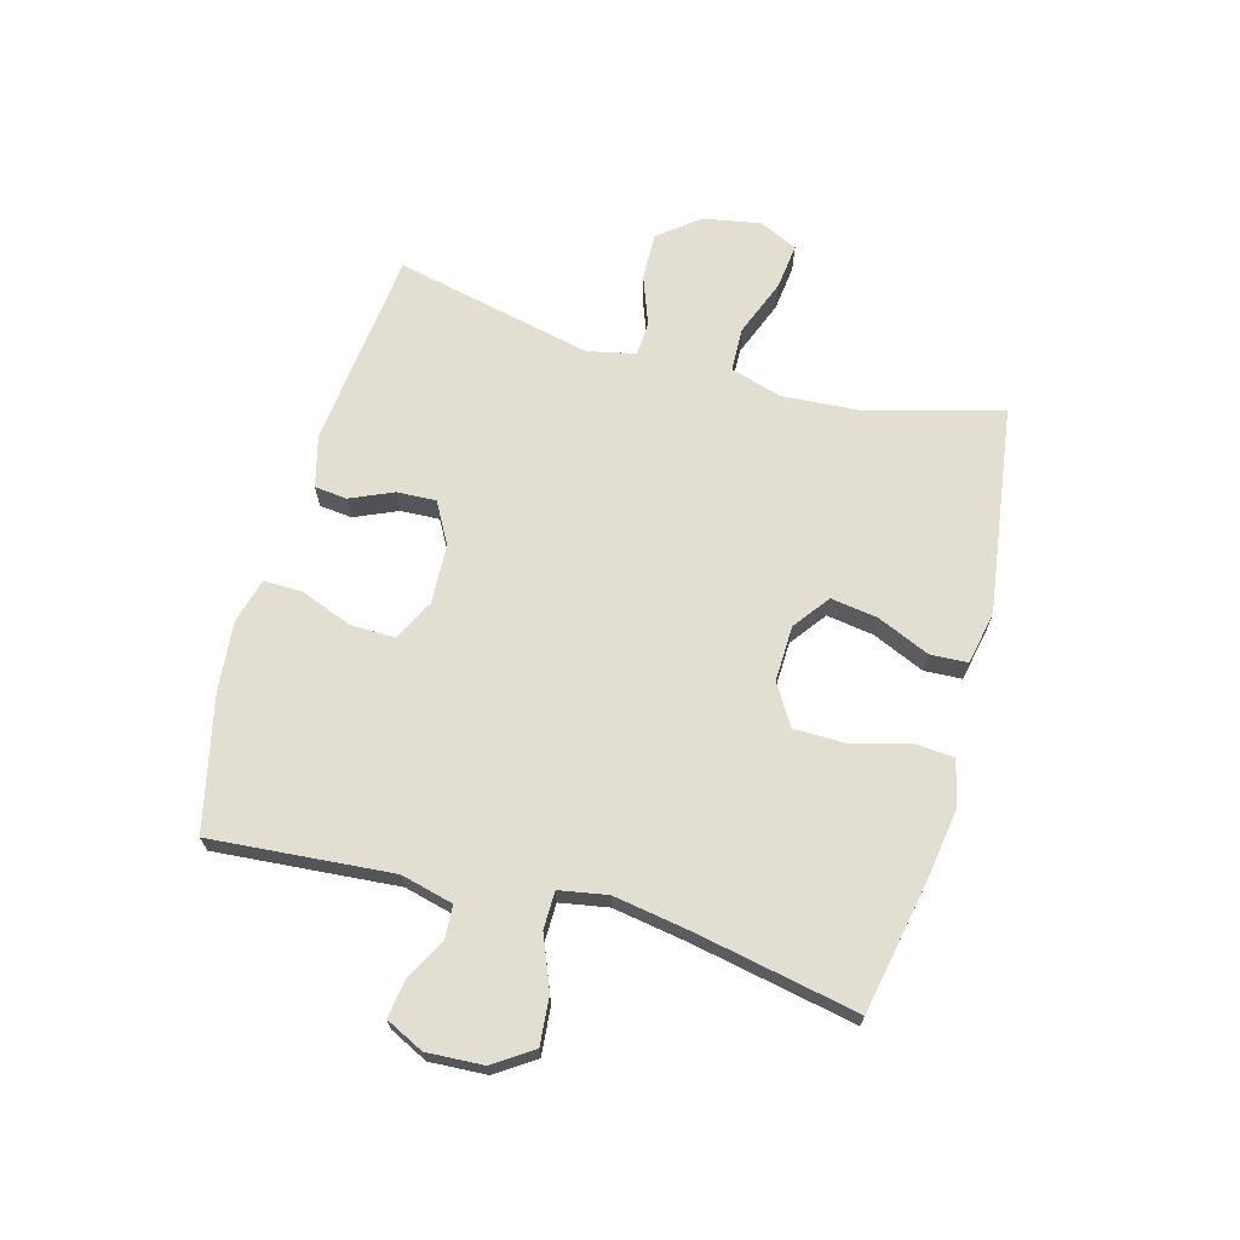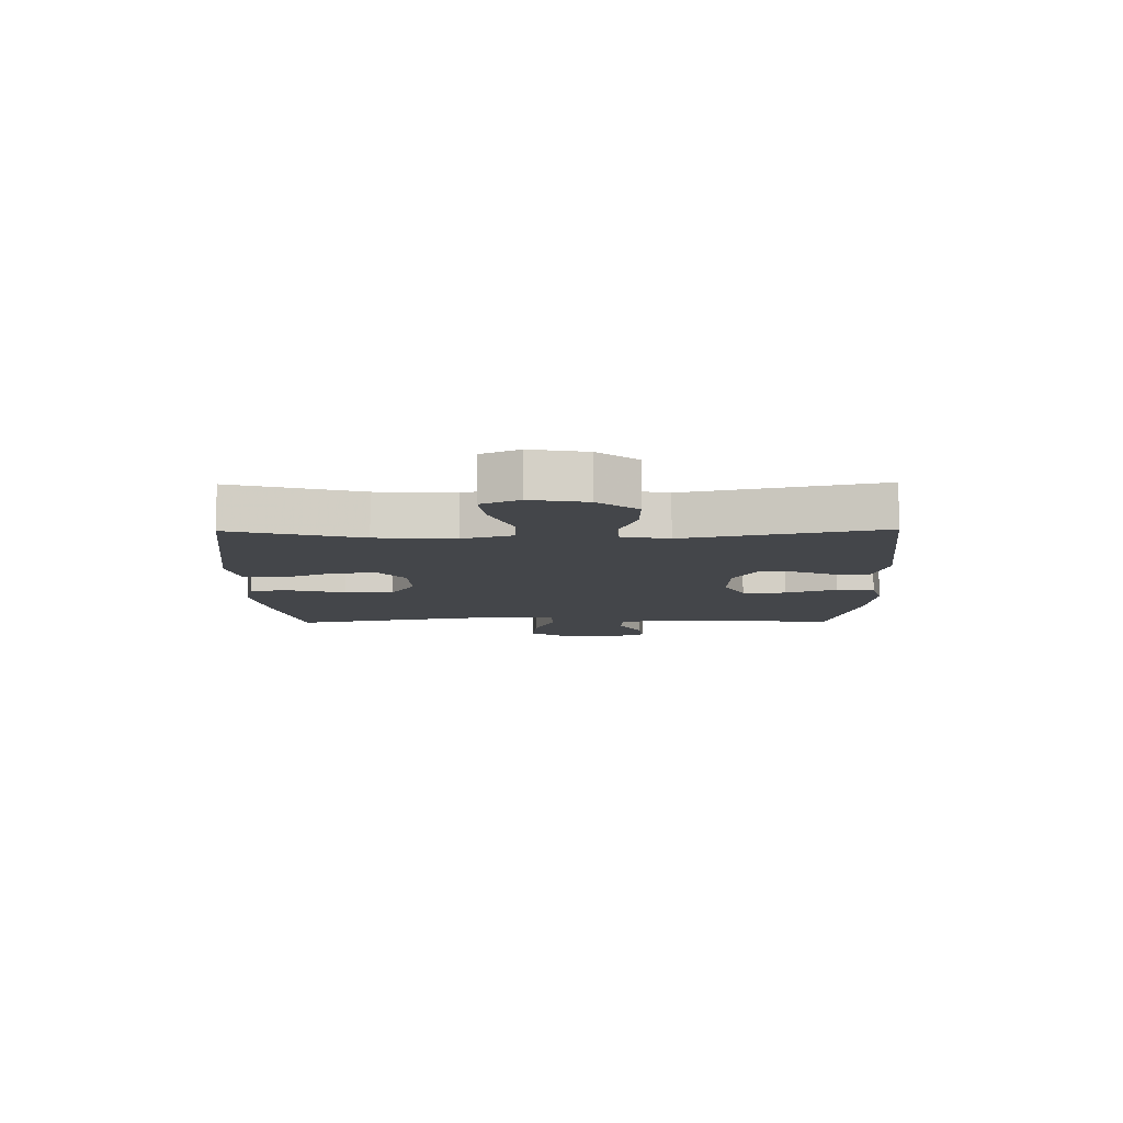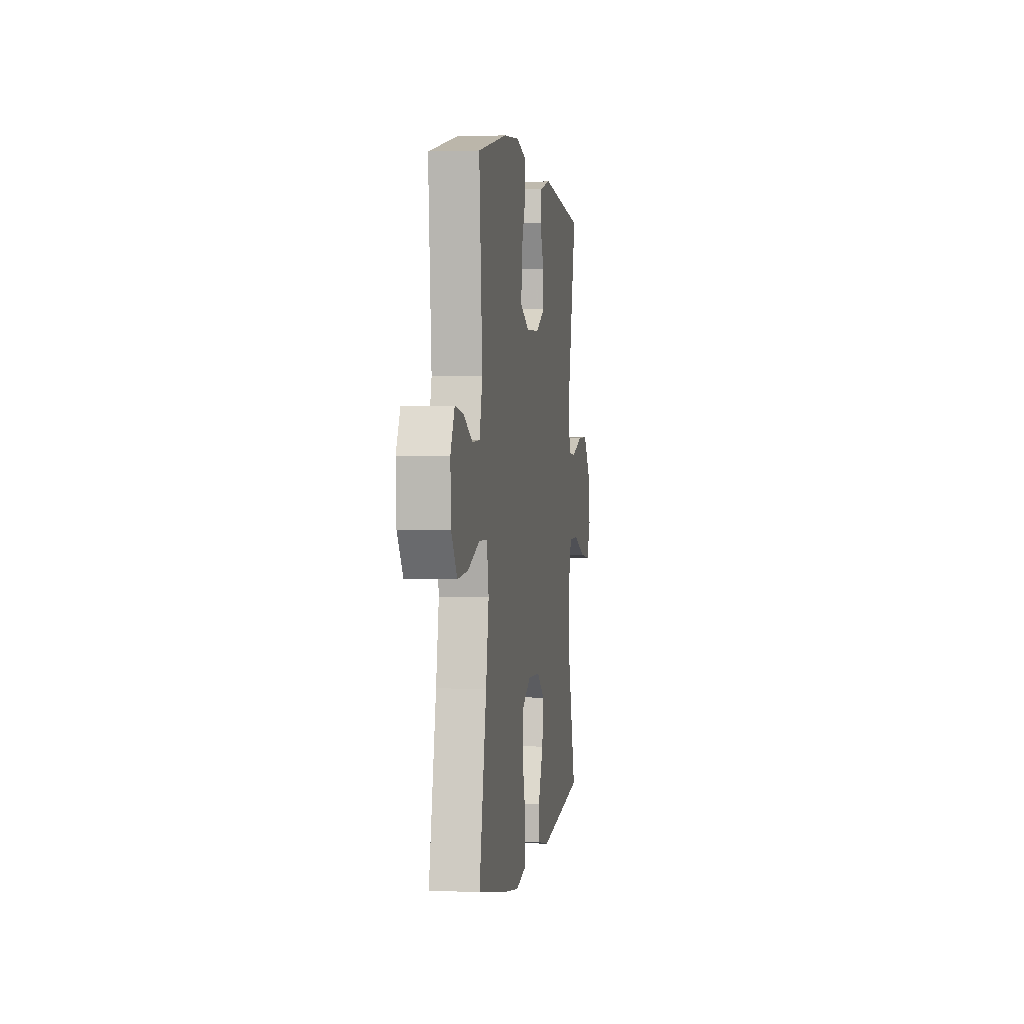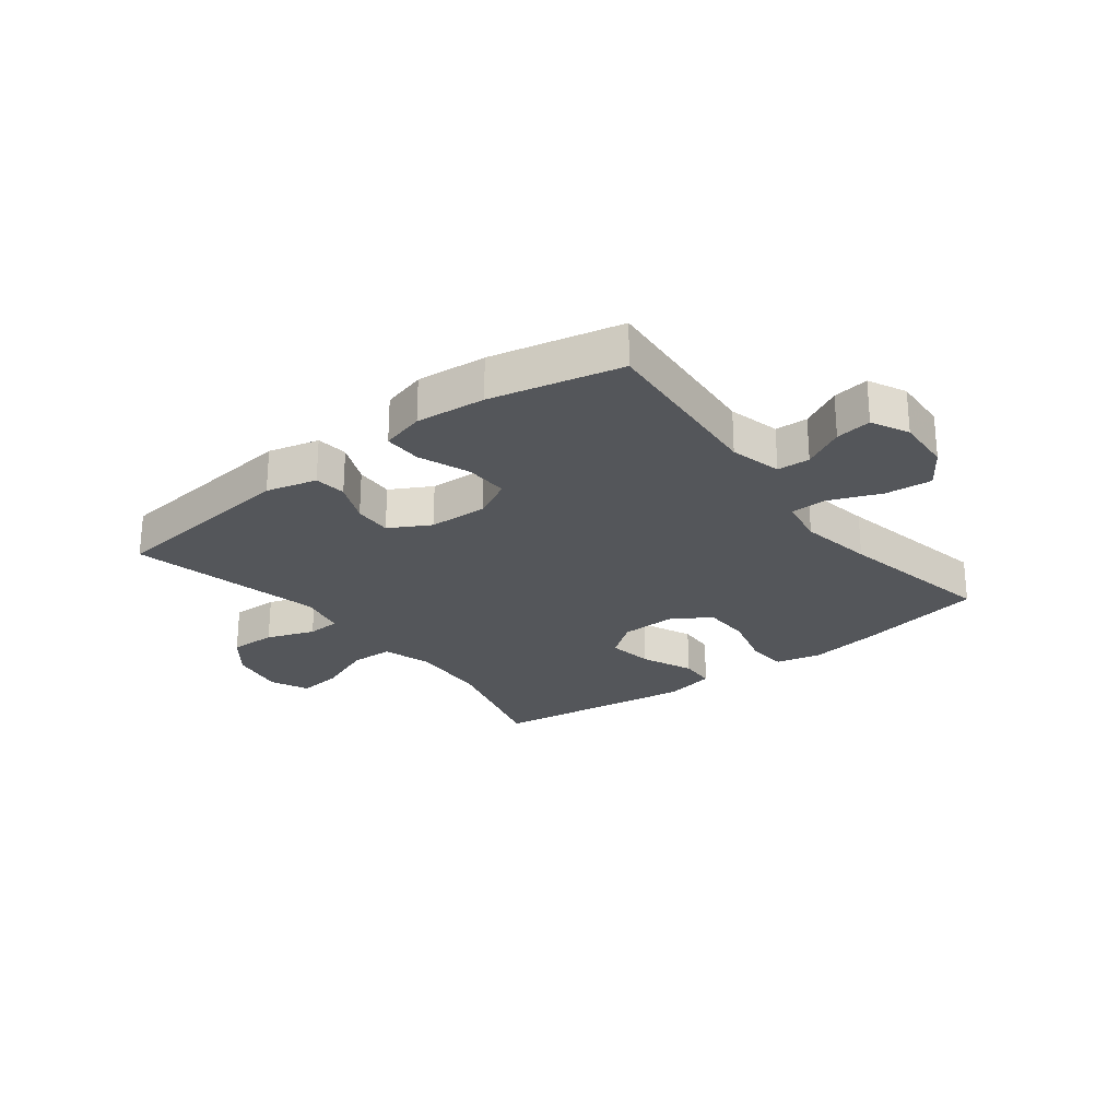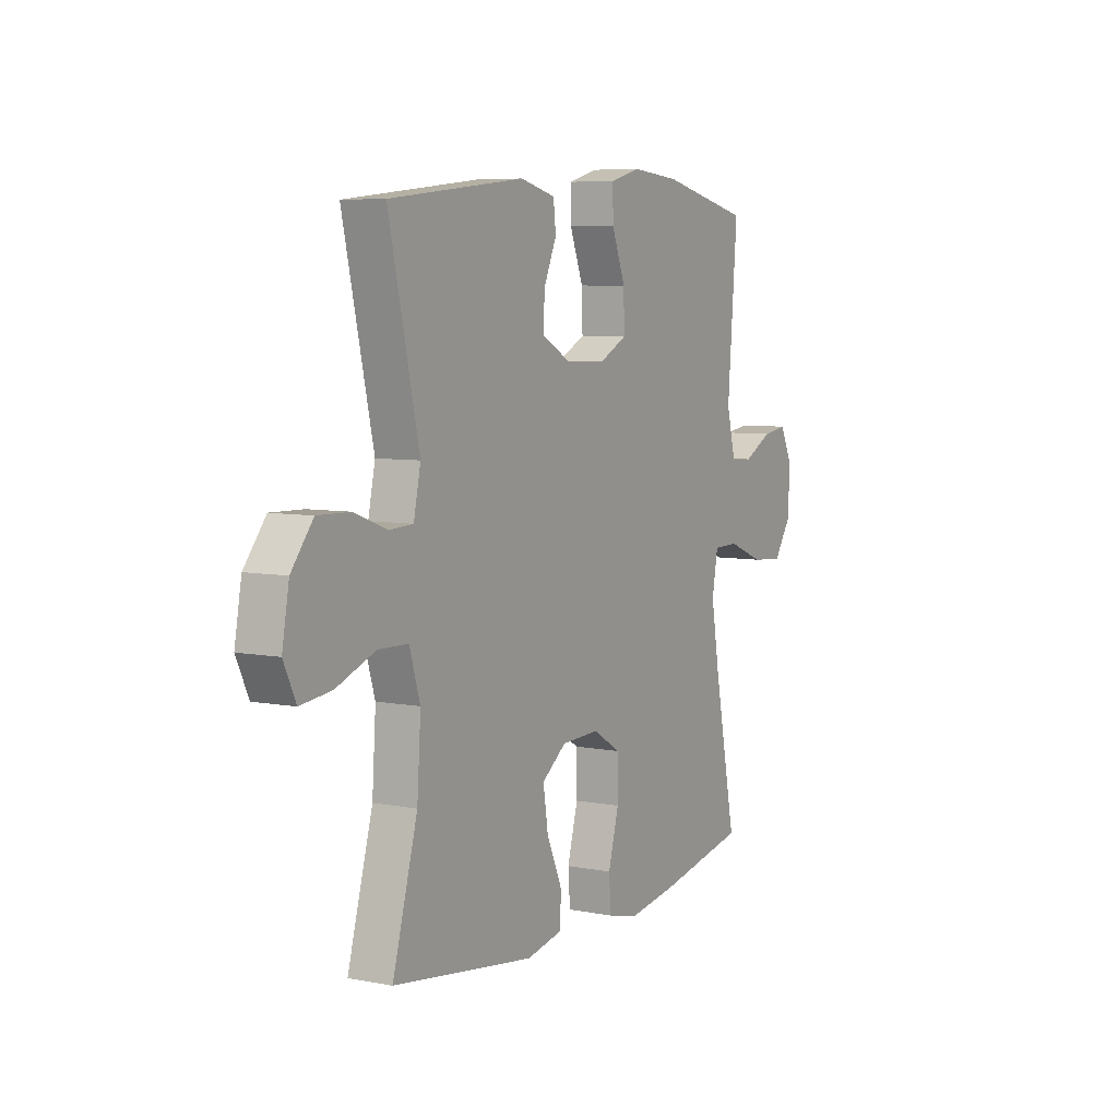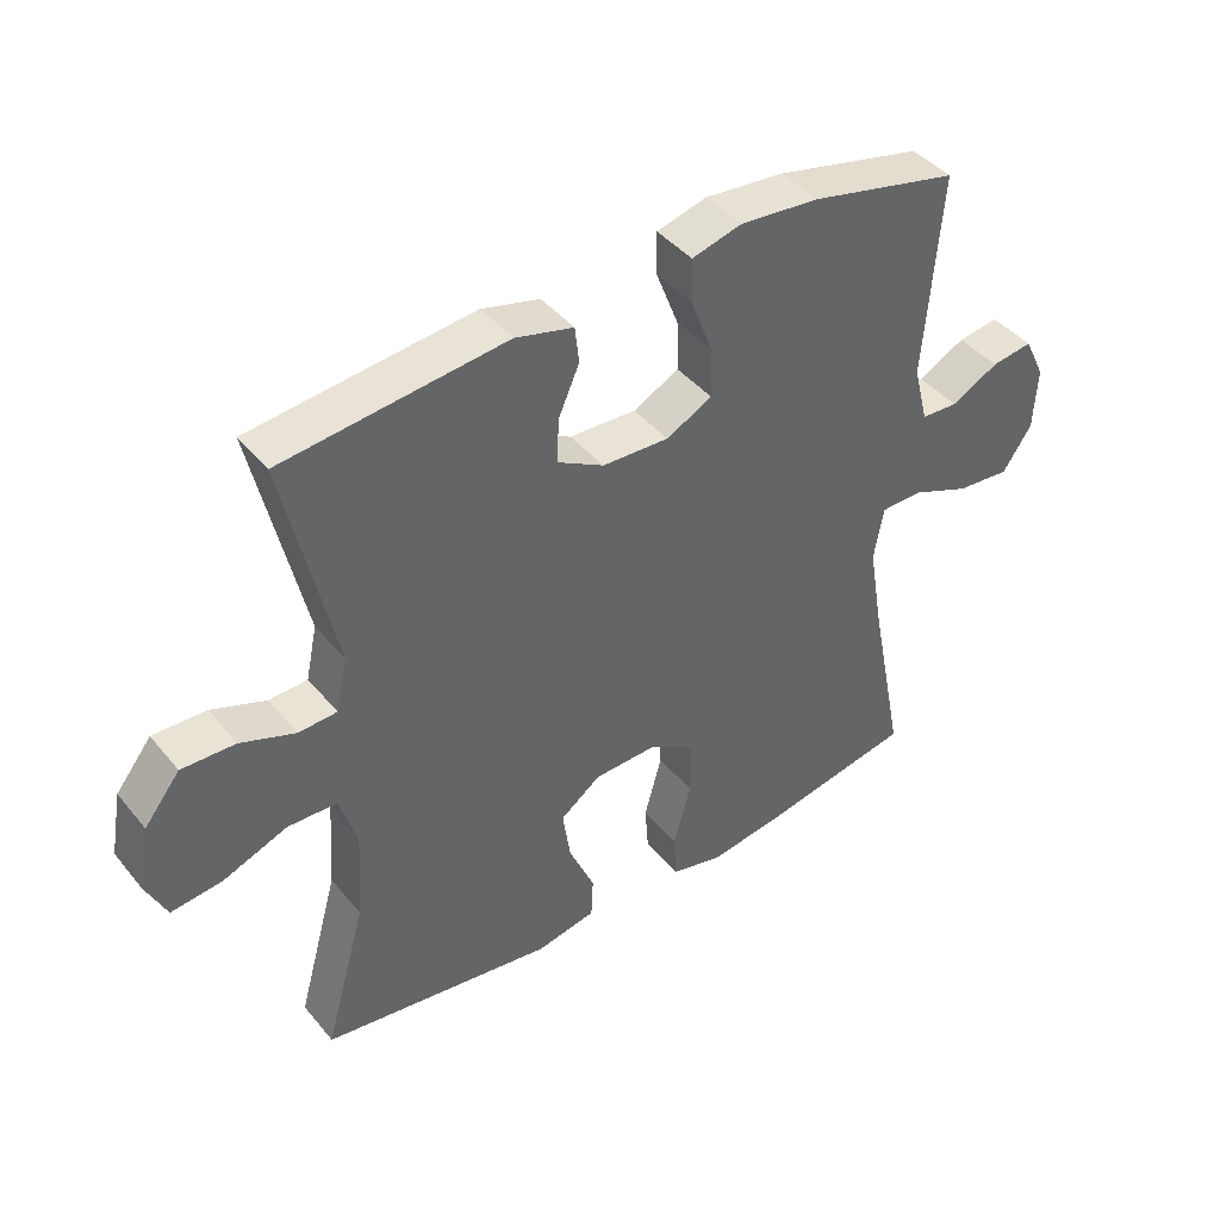
<metadata>
{"format":"obj","ext":"obj","renderer":"f3d","projection":"perspective","resolution":1024,"background":"white","views":[{"elev":68.0,"azim":105.3,"up":"+Y"},{"elev":-9.4,"azim":-89.2,"up":"+Y"},{"elev":1.7,"azim":98.9,"up":"+Z"},{"elev":-25.2,"azim":37.6,"up":"+Y"},{"elev":6.6,"azim":-60.3,"up":"+Z"},{"elev":42.3,"azim":-36.0,"up":"+Z"}]}
</metadata>
<code>
v 0.5 0.07 0.5
v 0.476 0.07 0.199
v 0.498 0.07 0.112
v 0.553 0.07 0.109
v 0.623 0.07 0.146
v 0.684 0.07 0.155
v 0.715 0.07 0.092
v 0.71 0.07 -0.002
v 0.667 0.07 -0.066
v 0.588 0.07 -0.059
v 0.501 0.07 -0.024
v 0.439 0.07 -0.025
v 0.425 0.07 -0.105
v 0.446 0.07 -0.23
v 0.5 0.07 -0.5
v 0.282 0.07 -0.543
v 0.164 0.07 -0.561
v 0.087 0.07 -0.543
v 0.082 0.07 -0.475
v 0.108 0.07 -0.38
v 0.107 0.07 -0.297
v 0.04 0.07 -0.256
v -0.053 0.07 -0.259
v -0.113 0.07 -0.304
v -0.101 0.07 -0.382
v -0.063 0.07 -0.469
v -0.066 0.07 -0.531
v -0.154 0.07 -0.549
v -0.5 0.07 -0.5
v -0.439 0.07 -0.28
v -0.43 0.07 -0.147
v -0.456 0.07 -0.062
v -0.529 0.07 -0.06
v -0.624 0.07 -0.097
v -0.7 0.07 -0.106
v -0.73 0.07 -0.042
v -0.713 0.07 0.053
v -0.66 0.07 0.12
v -0.581 0.07 0.118
v -0.5 0.07 0.088
v -0.443 0.07 0.091
v -0.426 0.07 0.171
v -0.5 0.07 0.5
v -0.17 0.07 0.536
v -0.084 0.07 0.514
v -0.078 0.07 0.46
v -0.109 0.07 0.389
v -0.112 0.07 0.324
v -0.043 0.07 0.286
v 0.056 0.07 0.282
v 0.124 0.07 0.317
v 0.122 0.07 0.391
v 0.089 0.07 0.477
v 0.088 0.07 0.541
v 0.162 0.07 0.561
v 0.28 0.07 0.55
v 0.5 0 0.5
v 0.476 0 0.199
v 0.498 0 0.112
v 0.553 0 0.109
v 0.623 0 0.146
v 0.684 0 0.155
v 0.715 0 0.092
v 0.71 0 -0.002
v 0.667 0 -0.066
v 0.588 0 -0.059
v 0.501 0 -0.024
v 0.439 0 -0.025
v 0.425 0 -0.105
v 0.446 0 -0.23
v 0.5 0 -0.5
v 0.282 0 -0.543
v 0.164 0 -0.561
v 0.087 0 -0.543
v 0.082 0 -0.475
v 0.108 0 -0.38
v 0.107 0 -0.297
v 0.04 0 -0.256
v -0.053 0 -0.259
v -0.113 0 -0.304
v -0.101 0 -0.382
v -0.063 0 -0.469
v -0.066 0 -0.531
v -0.154 0 -0.549
v -0.5 0 -0.5
v -0.439 0 -0.28
v -0.43 0 -0.147
v -0.456 0 -0.062
v -0.529 0 -0.06
v -0.624 0 -0.097
v -0.7 0 -0.106
v -0.73 0 -0.042
v -0.713 0 0.053
v -0.66 0 0.12
v -0.581 0 0.118
v -0.5 0 0.088
v -0.443 0 0.091
v -0.426 0 0.171
v -0.5 0 0.5
v -0.17 0 0.536
v -0.084 0 0.514
v -0.078 0 0.46
v -0.109 0 0.389
v -0.112 0 0.324
v -0.043 0 0.286
v 0.056 0 0.282
v 0.124 0 0.317
v 0.122 0 0.391
v 0.089 0 0.477
v 0.088 0 0.541
v 0.162 0 0.561
v 0.28 0 0.55
f 56 1 2
f 55 56 2
f 54 55 2
f 53 54 2
f 52 53 2
f 51 52 2 3
f 50 51 3
f 49 50 3
f 45 46 47
f 44 45 47
f 43 44 47
f 42 43 47
f 41 42 47 48
f 38 39 40
f 37 38 40
f 36 37 40
f 35 36 40
f 34 35 40
f 33 34 40
f 32 33 40 41
f 41 48 49
f 32 41 49
f 31 32 49
f 28 29 30
f 27 28 30
f 26 27 30
f 25 26 30
f 24 25 30 31
f 18 19 20
f 17 18 20
f 16 17 20
f 15 16 20
f 14 15 20
f 13 14 20 21
f 12 13 21 22
f 9 10 11
f 8 9 11
f 7 8 11
f 6 7 11
f 5 6 11
f 4 5 11
f 3 4 11 12
f 12 22 23
f 3 12 23
f 49 3 23
f 23 24 31 49
f 58 57 112
f 58 112 111
f 58 111 110
f 58 110 109
f 58 109 108
f 59 58 108 107
f 59 107 106
f 59 106 105
f 103 102 101
f 103 101 100
f 103 100 99
f 103 99 98
f 104 103 98 97
f 96 95 94
f 96 94 93
f 96 93 92
f 96 92 91
f 96 91 90
f 96 90 89
f 97 96 89 88
f 105 104 97
f 105 97 88
f 105 88 87
f 86 85 84
f 86 84 83
f 86 83 82
f 86 82 81
f 87 86 81 80
f 76 75 74
f 76 74 73
f 76 73 72
f 76 72 71
f 76 71 70
f 77 76 70 69
f 78 77 69 68
f 67 66 65
f 67 65 64
f 67 64 63
f 67 63 62
f 67 62 61
f 67 61 60
f 68 67 60 59
f 79 78 68
f 79 68 59
f 79 59 105
f 105 87 80 79
f 1 57 58 2
f 2 58 59 3
f 3 59 60 4
f 4 60 61 5
f 5 61 62 6
f 6 62 63 7
f 7 63 64 8
f 8 64 65 9
f 9 65 66 10
f 10 66 67 11
f 11 67 68 12
f 12 68 69 13
f 13 69 70 14
f 14 70 71 15
f 15 71 72 16
f 16 72 73 17
f 17 73 74 18
f 18 74 75 19
f 19 75 76 20
f 20 76 77 21
f 21 77 78 22
f 22 78 79 23
f 23 79 80 24
f 24 80 81 25
f 25 81 82 26
f 26 82 83 27
f 27 83 84 28
f 28 84 85 29
f 29 85 86 30
f 30 86 87 31
f 31 87 88 32
f 32 88 89 33
f 33 89 90 34
f 34 90 91 35
f 35 91 92 36
f 36 92 93 37
f 37 93 94 38
f 38 94 95 39
f 39 95 96 40
f 40 96 97 41
f 41 97 98 42
f 42 98 99 43
f 43 99 100 44
f 44 100 101 45
f 45 101 102 46
f 46 102 103 47
f 47 103 104 48
f 48 104 105 49
f 49 105 106 50
f 50 106 107 51
f 51 107 108 52
f 52 108 109 53
f 53 109 110 54
f 54 110 111 55
f 55 111 112 56
f 56 112 57 1

</code>
